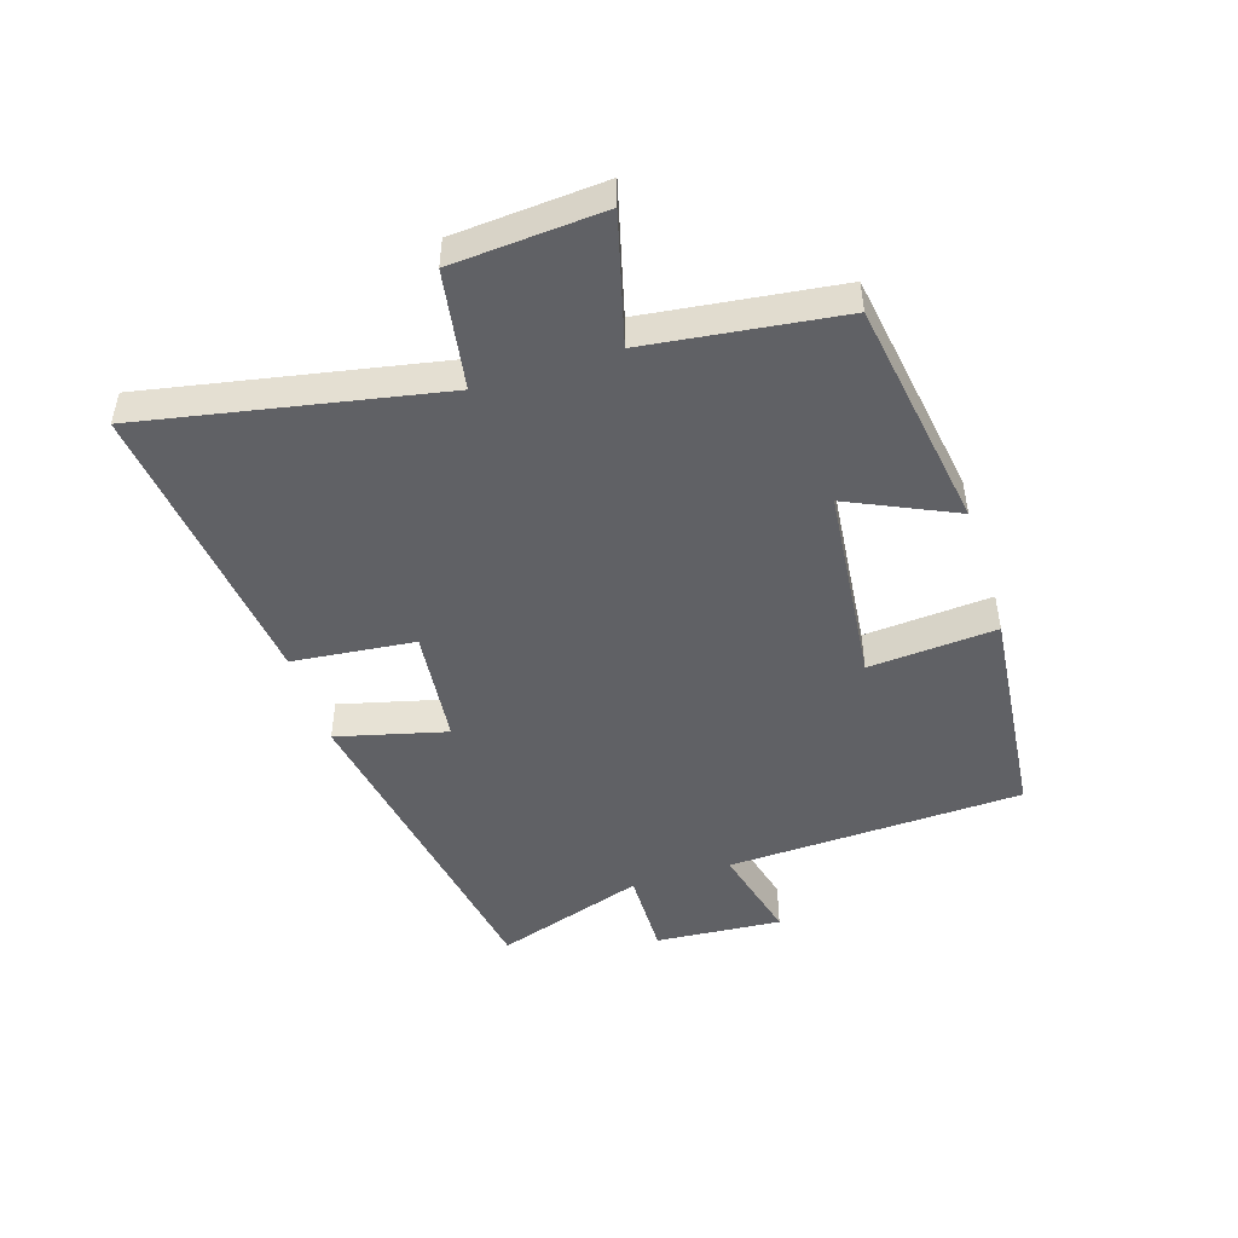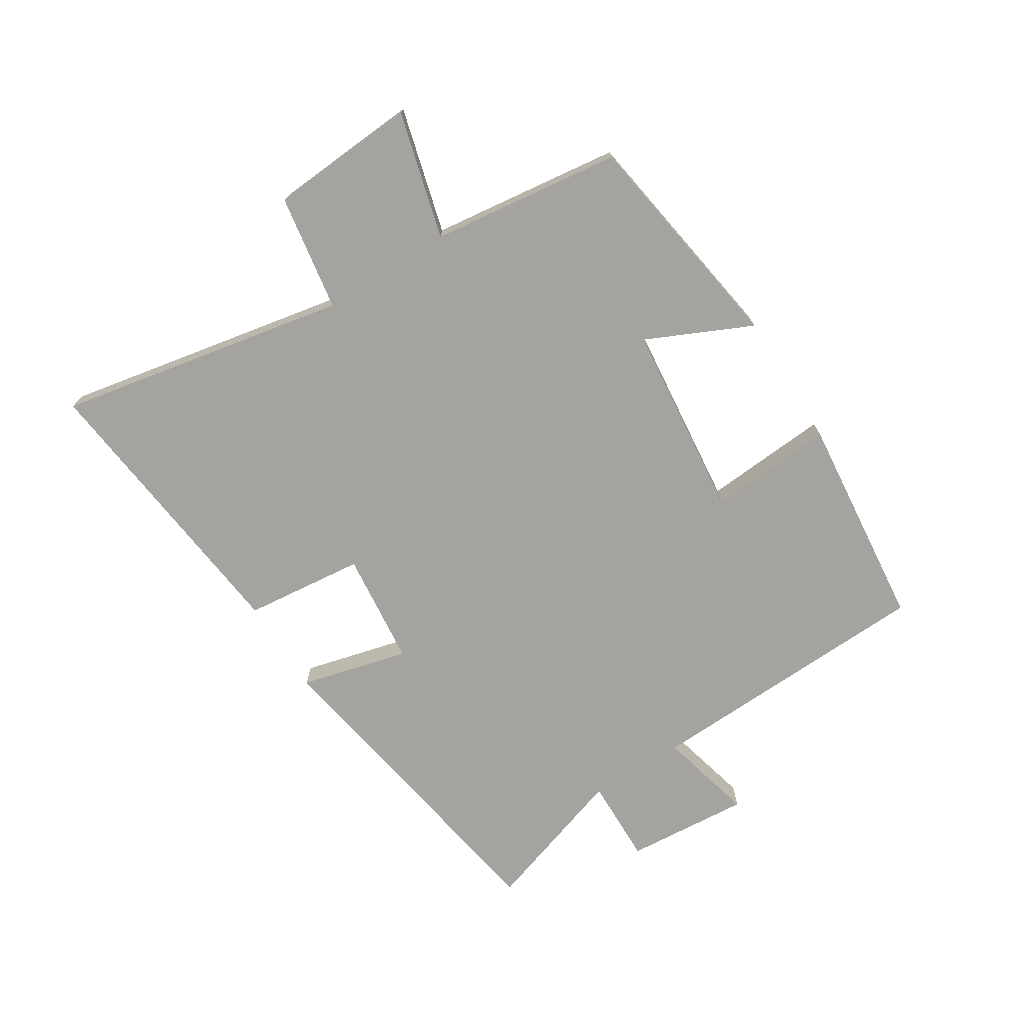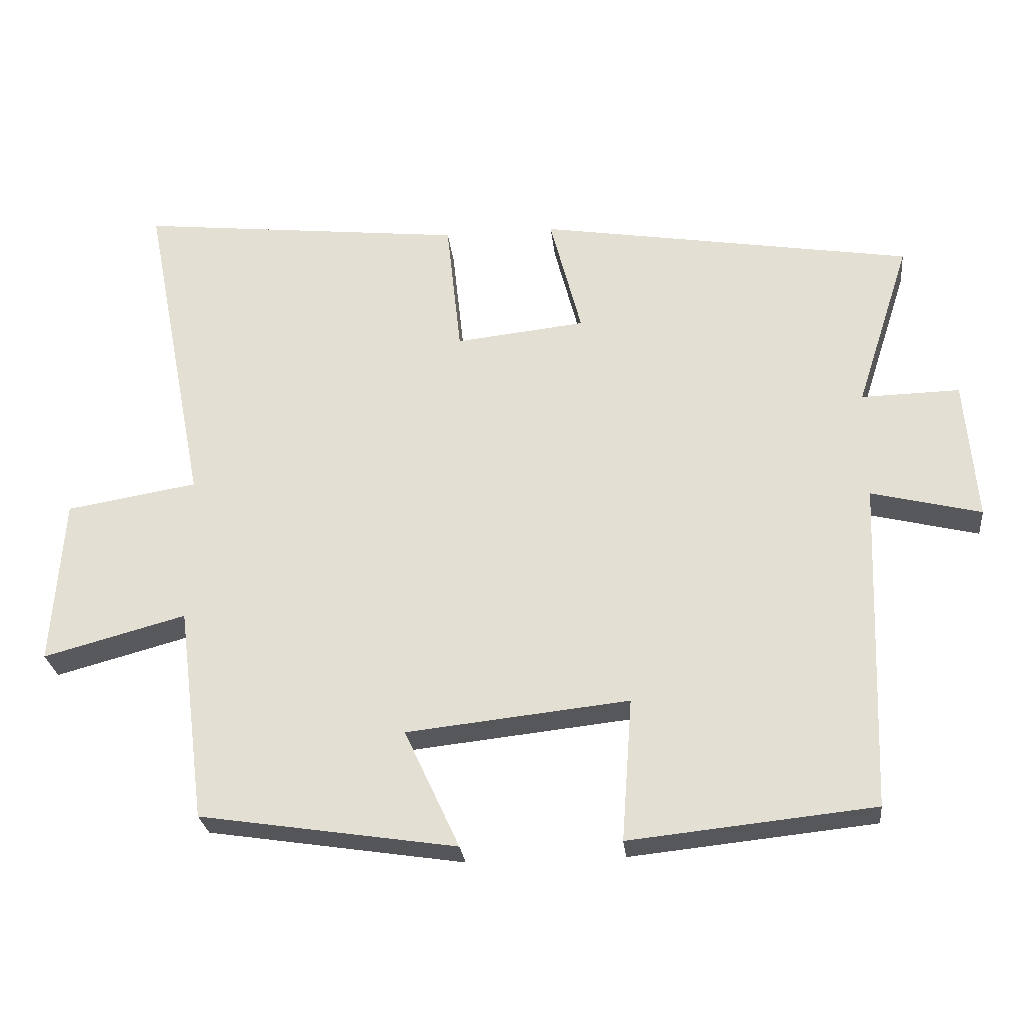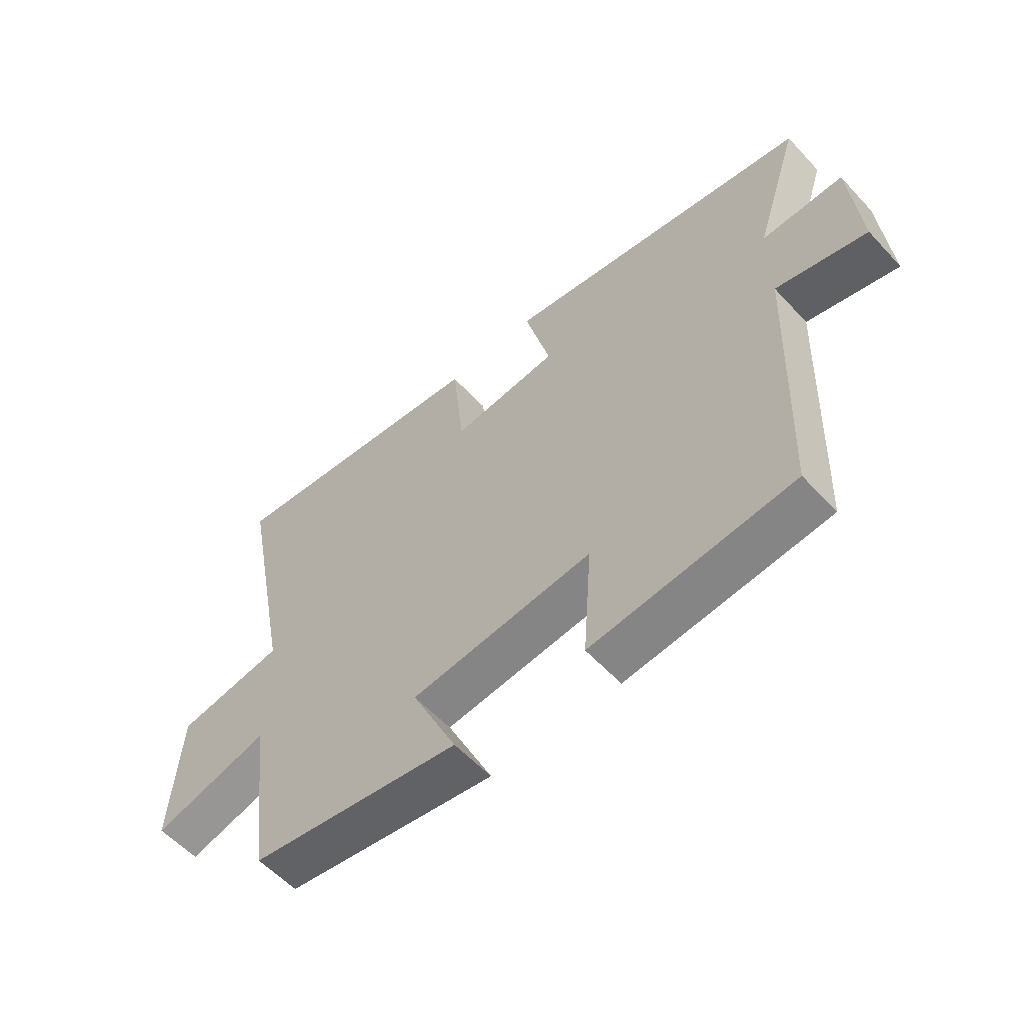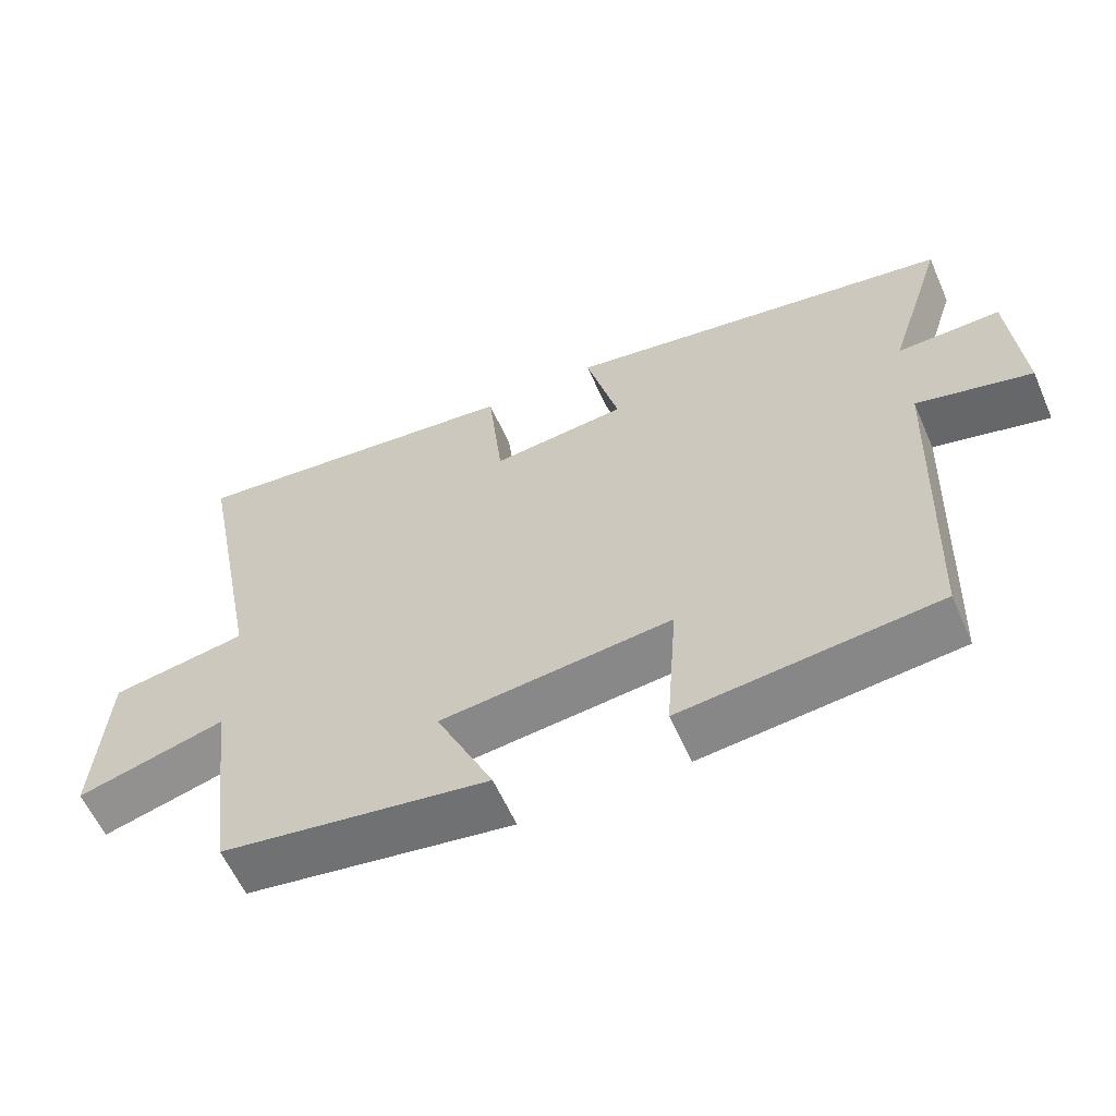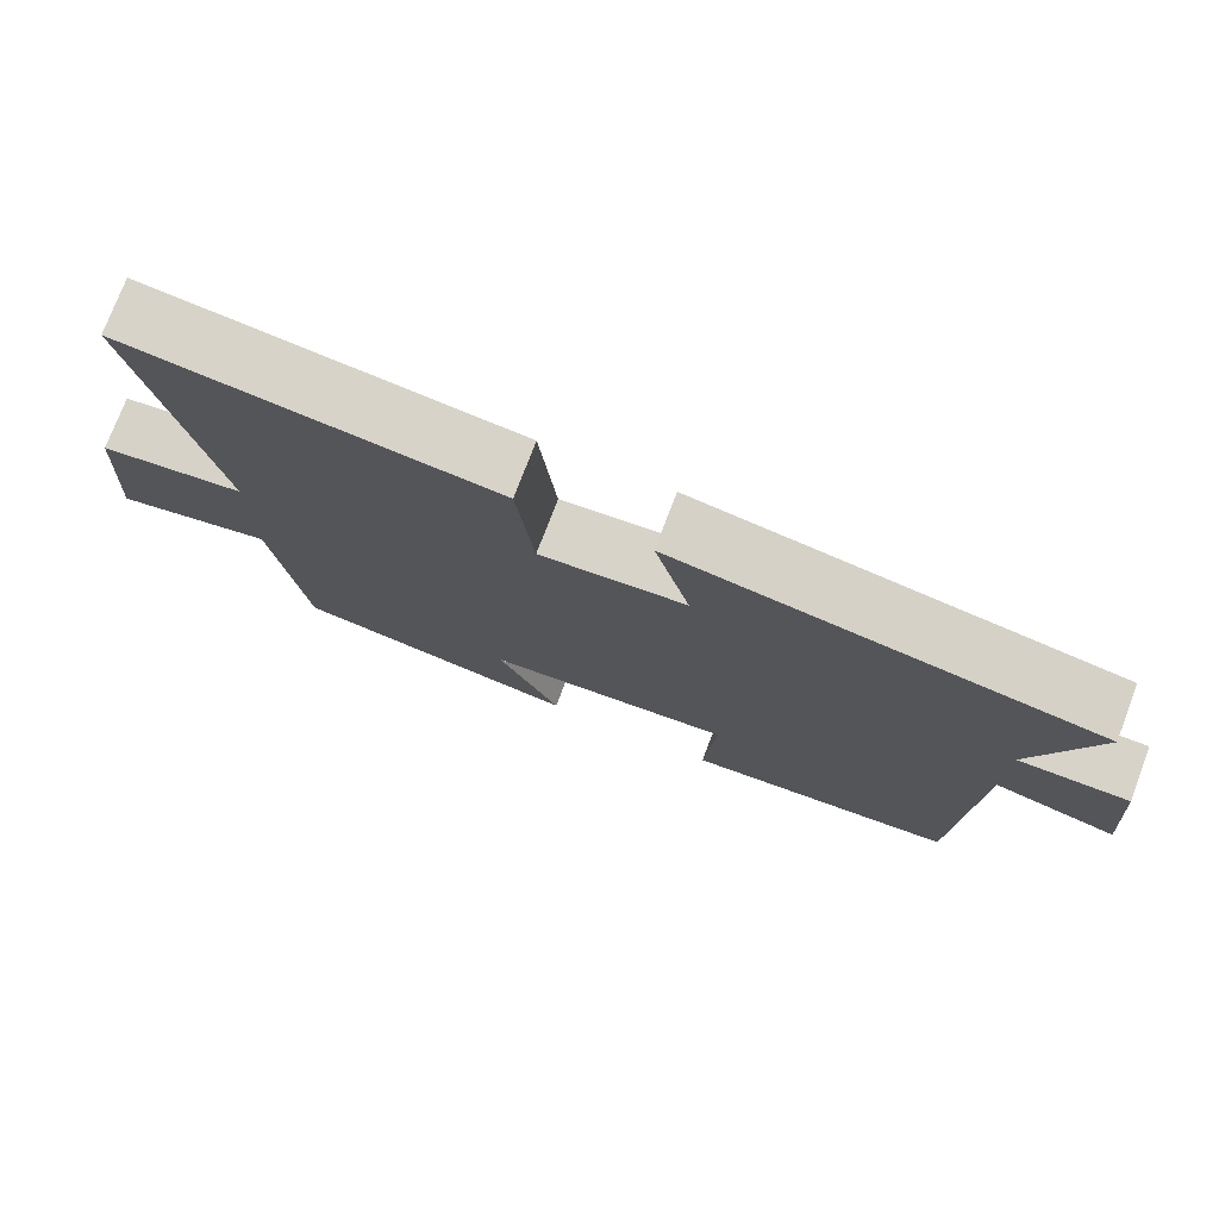
<metadata>
{"format":"obj","ext":"obj","renderer":"f3d","projection":"perspective","resolution":1024,"background":"white","views":[{"elev":-47.9,"azim":107.8,"up":"+Y"},{"elev":-72.9,"azim":122.3,"up":"+Y"},{"elev":-26.8,"azim":-173.8,"up":"+Z"},{"elev":-57.4,"azim":-137.8,"up":"+Z"},{"elev":-59.8,"azim":-156.3,"up":"+Z"},{"elev":75.7,"azim":-159.2,"up":"+Z"}]}
</metadata>
<code>
v -0.482 0.07 -0.464
v -0.5 0.07 0.01
v -0.657 0.07 -0.029
v -0.641 0.07 0.173
v -0.5 0.07 0.17
v -0.578 0.07 0.411
v -0.041 0.07 0.5
v -0.086 0.07 0.325
v 0.1 0.07 0.305
v 0.121 0.07 0.5
v 0.592 0.07 0.552
v 0.5 0.07 0.081
v 0.688 0.07 0.05
v 0.704 0.07 -0.19
v 0.5 0.07 -0.135
v 0.46 0.07 -0.443
v 0.092 0.07 -0.5
v 0.171 0.07 -0.33
v -0.147 0.07 -0.296
v -0.132 0.07 -0.5
v -0.482 0 -0.464
v -0.5 0 0.01
v -0.657 0 -0.029
v -0.641 0 0.173
v -0.5 0 0.17
v -0.578 0 0.411
v -0.041 0 0.5
v -0.086 0 0.325
v 0.1 0 0.305
v 0.121 0 0.5
v 0.592 0 0.552
v 0.5 0 0.081
v 0.688 0 0.05
v 0.704 0 -0.19
v 0.5 0 -0.135
v 0.46 0 -0.443
v 0.092 0 -0.5
v 0.171 0 -0.33
v -0.147 0 -0.296
v -0.132 0 -0.5
f 19 20 1 2
f 18 19 2
f 15 16 17 18
f 15 18 2
f 12 13 14 15
f 12 15 2
f 9 10 11 12
f 8 9 12 2
f 5 6 7 8
f 5 8 2 3
f 3 4 5
f 22 21 40 39
f 22 39 38
f 38 37 36 35
f 22 38 35
f 35 34 33 32
f 22 35 32
f 32 31 30 29
f 22 32 29 28
f 28 27 26 25
f 23 22 28 25
f 25 24 23
f 1 21 22 2
f 2 22 23 3
f 3 23 24 4
f 4 24 25 5
f 5 25 26 6
f 6 26 27 7
f 7 27 28 8
f 8 28 29 9
f 9 29 30 10
f 10 30 31 11
f 11 31 32 12
f 12 32 33 13
f 13 33 34 14
f 14 34 35 15
f 15 35 36 16
f 16 36 37 17
f 17 37 38 18
f 18 38 39 19
f 19 39 40 20
f 20 40 21 1

</code>
